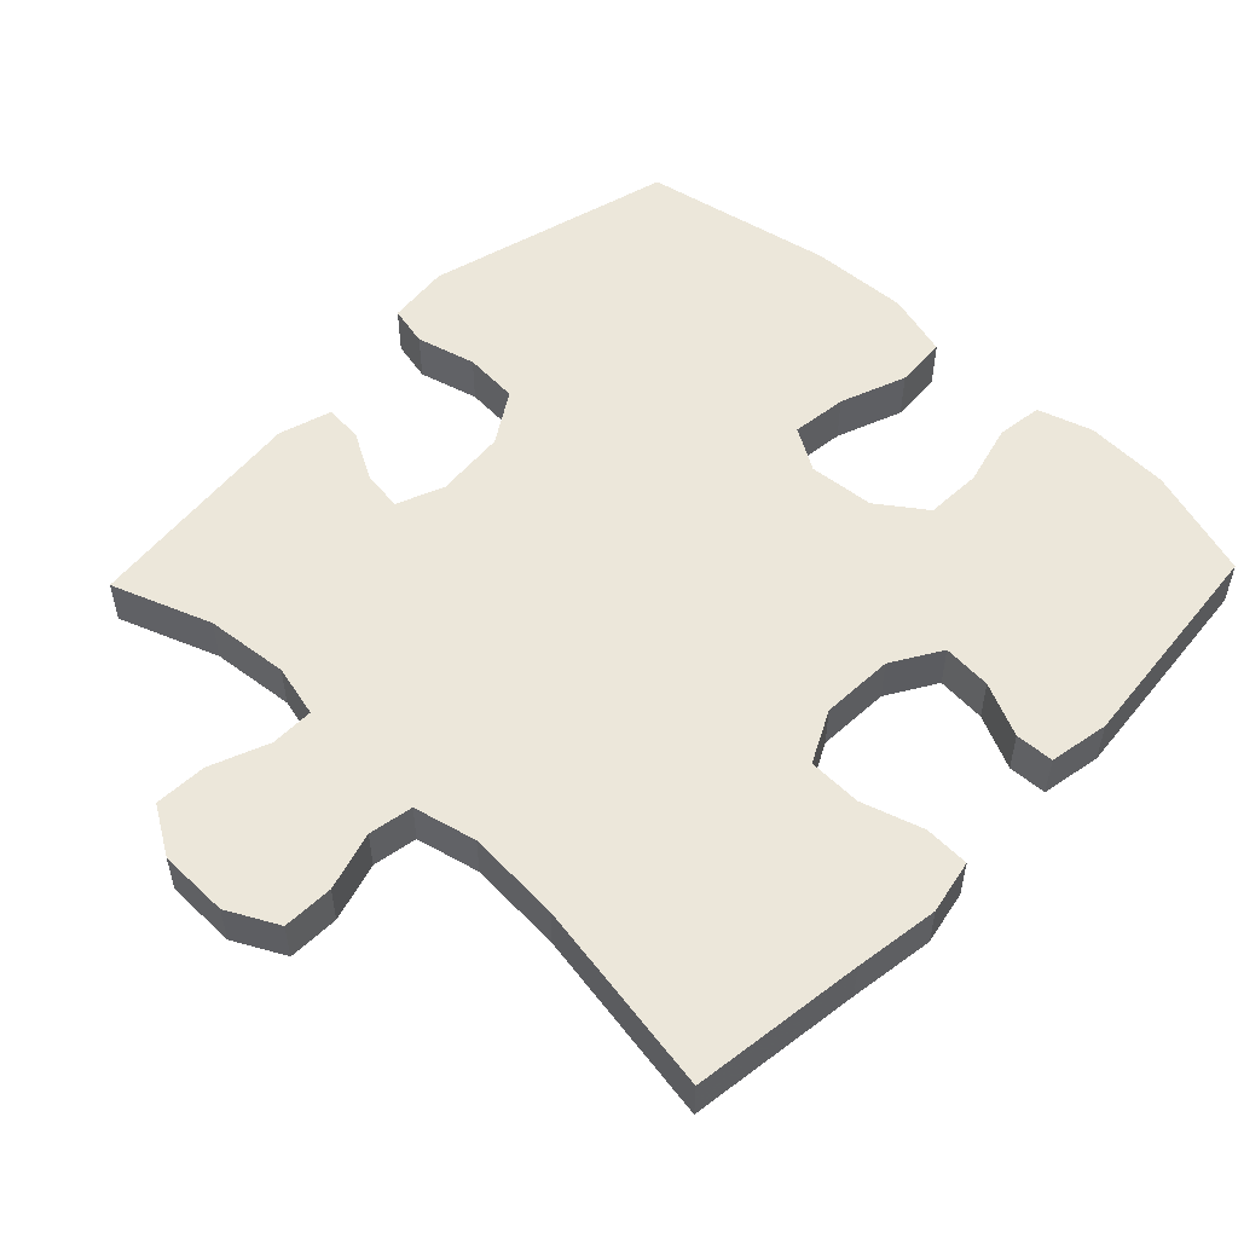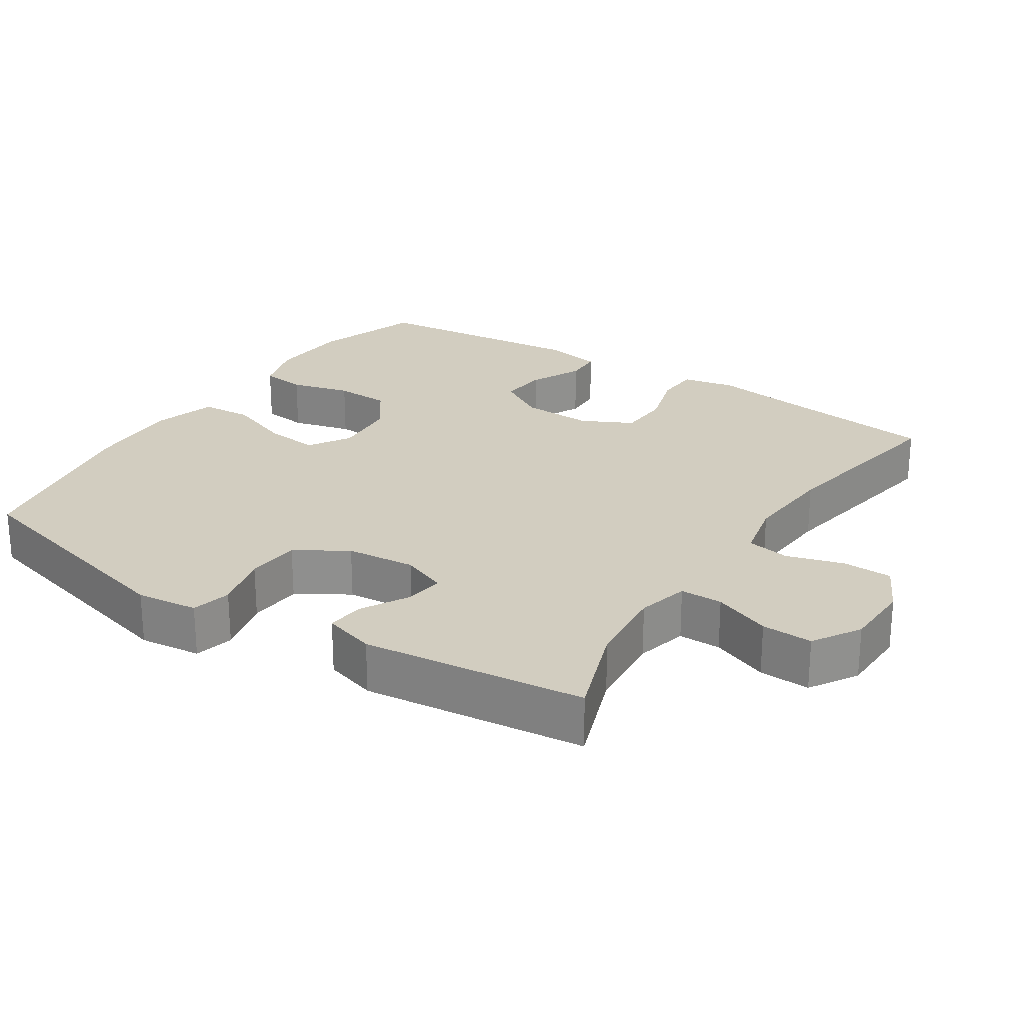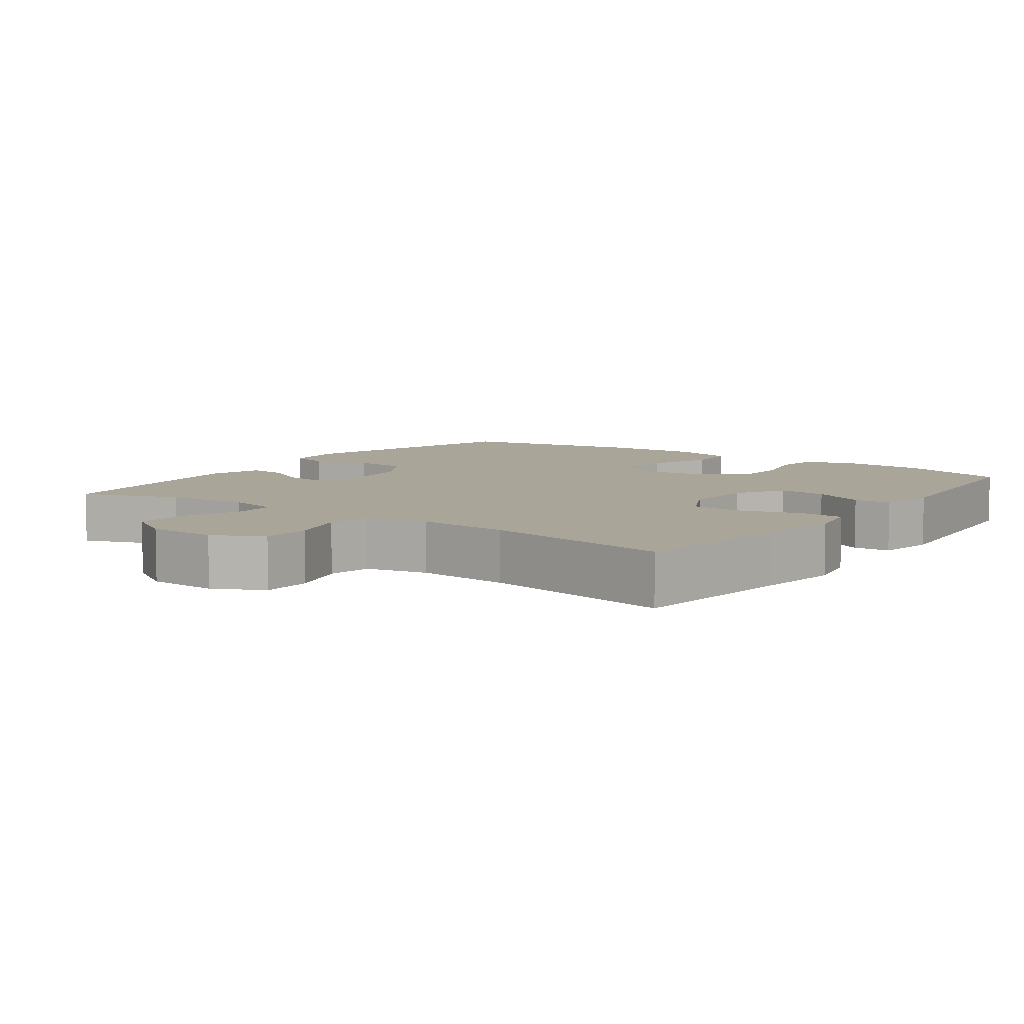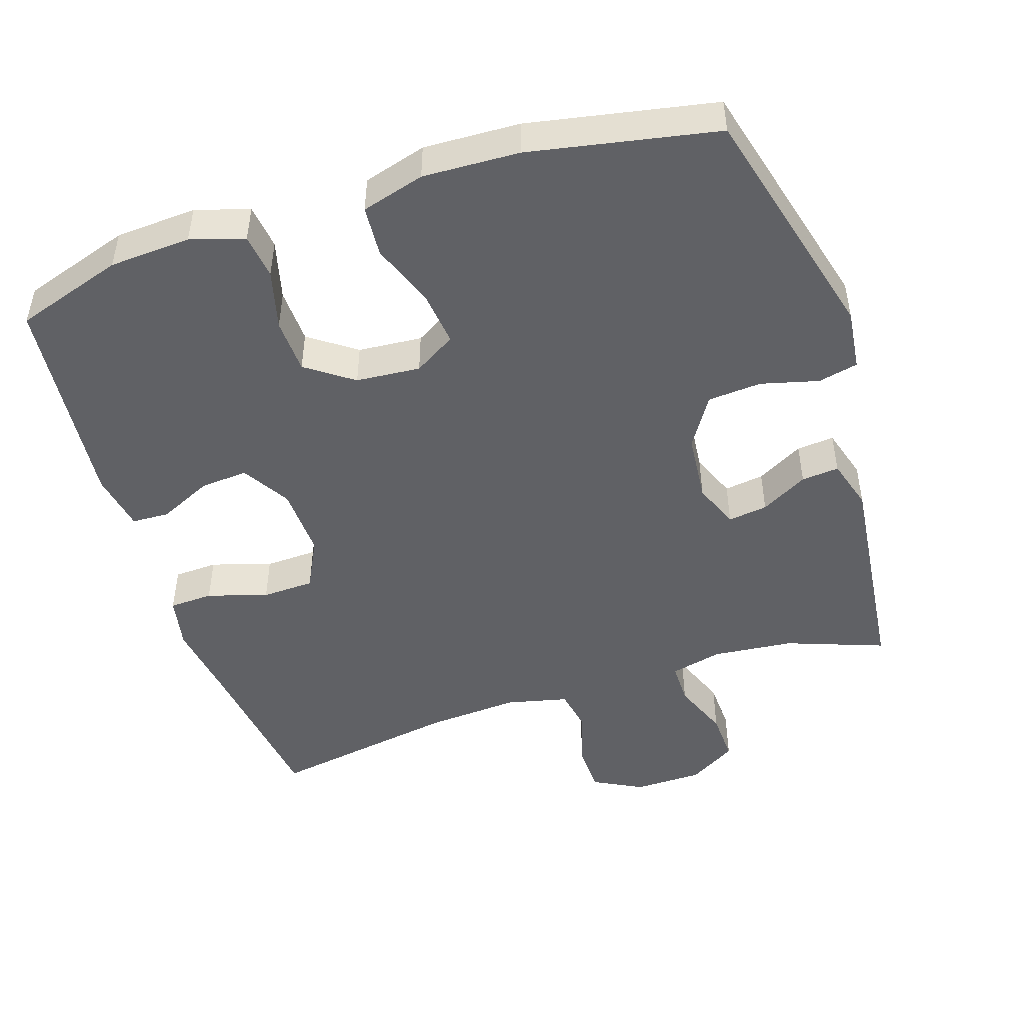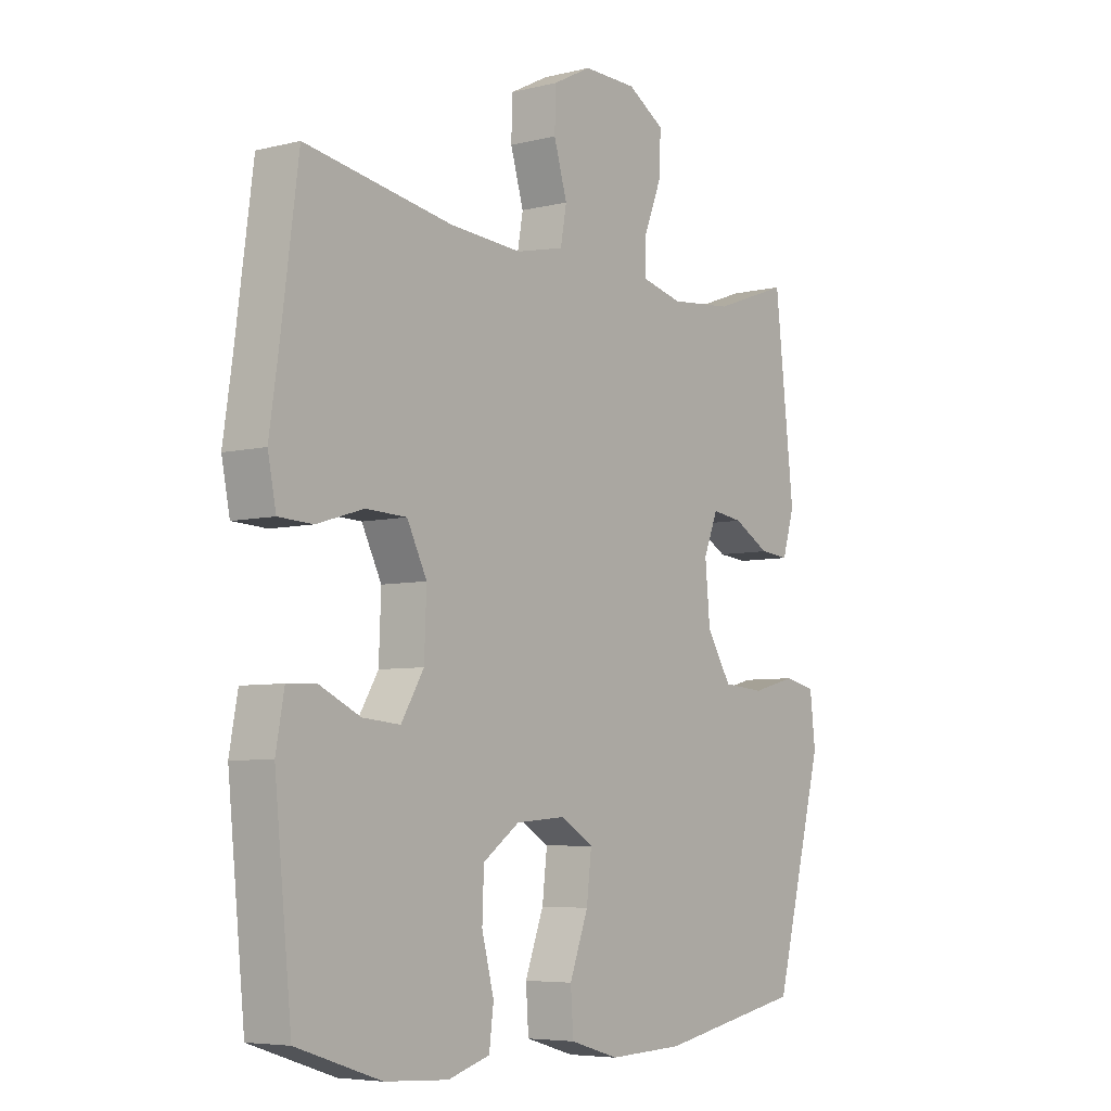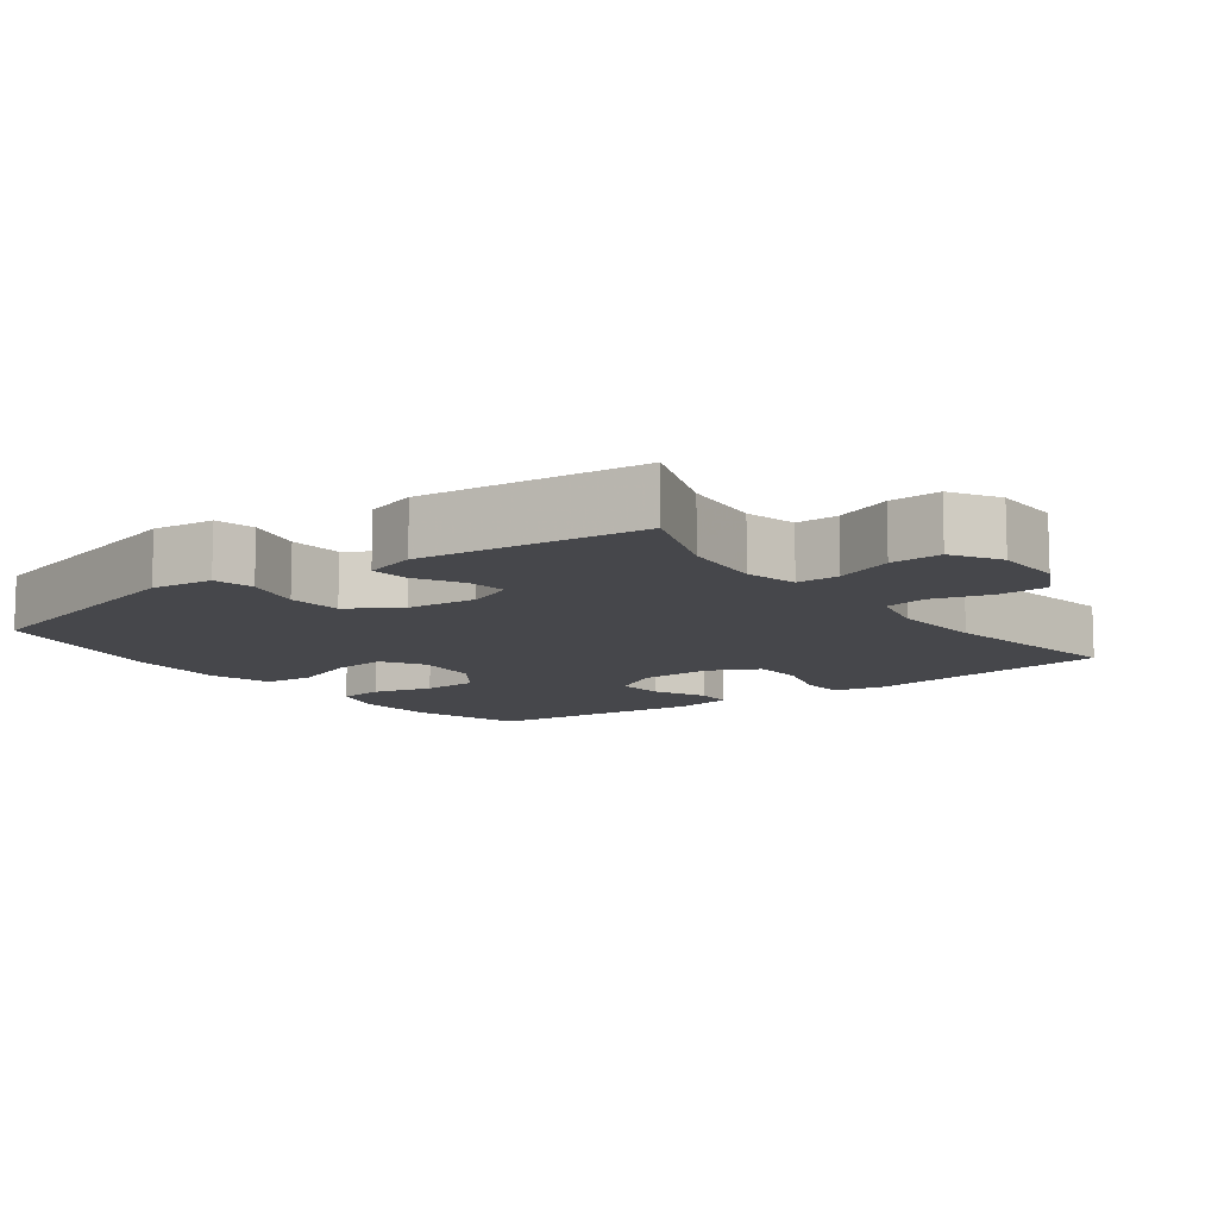
<metadata>
{"format":"obj","ext":"obj","renderer":"f3d","projection":"perspective","resolution":1024,"background":"white","views":[{"elev":53.1,"azim":43.8,"up":"+Y"},{"elev":24.7,"azim":-56.8,"up":"+Y"},{"elev":7.4,"azim":35.9,"up":"+Y"},{"elev":-47.8,"azim":-162.1,"up":"+Y"},{"elev":-5.9,"azim":127.0,"up":"+Z"},{"elev":-10.7,"azim":-53.4,"up":"+Y"}]}
</metadata>
<code>
v 0.5 0.07 0.5
v 0.531 0.07 0.264
v 0.548 0.07 0.148
v 0.533 0.07 0.073
v 0.471 0.07 0.07
v 0.386 0.07 0.096
v 0.312 0.07 0.093
v 0.276 0.07 0.021
v 0.28 0.07 -0.08
v 0.321 0.07 -0.148
v 0.389 0.07 -0.142
v 0.463 0.07 -0.107
v 0.516 0.07 -0.109
v 0.531 0.07 -0.192
v 0.5 0.07 -0.5
v 0.347 0.07 -0.55
v 0.232 0.07 -0.557
v 0.156 0.07 -0.534
v 0.148 0.07 -0.47
v 0.17 0.07 -0.385
v 0.167 0.07 -0.307
v 0.101 0.07 -0.26
v 0.01 0.07 -0.253
v -0.049 0.07 -0.289
v -0.04 0.07 -0.366
v -0.006 0.07 -0.457
v -0.011 0.07 -0.529
v -0.1 0.07 -0.555
v -0.236 0.07 -0.55
v -0.5 0.07 -0.5
v -0.59 0.07 -0.157
v -0.58 0.07 -0.07
v -0.524 0.07 -0.057
v -0.442 0.07 -0.078
v -0.366 0.07 -0.072
v -0.321 0.07 0
v -0.312 0.07 0.098
v -0.338 0.07 0.163
v -0.394 0.07 0.155
v -0.46 0.07 0.118
v -0.513 0.07 0.113
v -0.535 0.07 0.186
v -0.5 0.07 0.5
v -0.362 0.07 0.45
v -0.247 0.07 0.439
v -0.174 0.07 0.457
v -0.174 0.07 0.517
v -0.206 0.07 0.598
v -0.209 0.07 0.67
v -0.142 0.07 0.711
v -0.045 0.07 0.713
v 0.025 0.07 0.677
v 0.027 0.07 0.607
v 0.003 0.07 0.526
v 0.014 0.07 0.465
v 0.101 0.07 0.445
v 0.231 0.07 0.454
v 0.5 0 0.5
v 0.531 0 0.264
v 0.548 0 0.148
v 0.533 0 0.073
v 0.471 0 0.07
v 0.386 0 0.096
v 0.312 0 0.093
v 0.276 0 0.021
v 0.28 0 -0.08
v 0.321 0 -0.148
v 0.389 0 -0.142
v 0.463 0 -0.107
v 0.516 0 -0.109
v 0.531 0 -0.192
v 0.5 0 -0.5
v 0.347 0 -0.55
v 0.232 0 -0.557
v 0.156 0 -0.534
v 0.148 0 -0.47
v 0.17 0 -0.385
v 0.167 0 -0.307
v 0.101 0 -0.26
v 0.01 0 -0.253
v -0.049 0 -0.289
v -0.04 0 -0.366
v -0.006 0 -0.457
v -0.011 0 -0.529
v -0.1 0 -0.555
v -0.236 0 -0.55
v -0.5 0 -0.5
v -0.59 0 -0.157
v -0.58 0 -0.07
v -0.524 0 -0.057
v -0.442 0 -0.078
v -0.366 0 -0.072
v -0.321 0 0
v -0.312 0 0.098
v -0.338 0 0.163
v -0.394 0 0.155
v -0.46 0 0.118
v -0.513 0 0.113
v -0.535 0 0.186
v -0.5 0 0.5
v -0.362 0 0.45
v -0.247 0 0.439
v -0.174 0 0.457
v -0.174 0 0.517
v -0.206 0 0.598
v -0.209 0 0.67
v -0.142 0 0.711
v -0.045 0 0.713
v 0.025 0 0.677
v 0.027 0 0.607
v 0.003 0 0.526
v 0.014 0 0.465
v 0.101 0 0.445
v 0.231 0 0.454
f 52 53 54
f 51 52 54
f 50 51 54
f 49 50 54
f 48 49 54
f 47 48 54
f 46 47 54 55
f 45 46 55 56
f 42 43 44
f 41 42 44
f 40 41 44
f 39 40 44
f 38 39 44 45
f 37 38 45 56
f 32 33 34
f 31 32 34
f 30 31 34
f 29 30 34
f 28 29 34
f 27 28 34
f 26 27 34
f 25 26 34
f 24 25 34 35
f 23 24 35 36
f 18 19 20
f 17 18 20
f 16 17 20
f 15 16 20
f 14 15 20
f 13 14 20
f 12 13 20
f 11 12 20
f 10 11 20 21
f 9 10 21 22
f 4 5 6
f 3 4 6
f 2 3 6
f 2 6 7
f 1 2 7
f 57 1 7
f 37 56 57
f 36 37 57
f 23 36 57
f 22 23 57
f 9 22 57
f 8 9 57
f 7 8 57
f 111 110 109
f 111 109 108
f 111 108 107
f 111 107 106
f 111 106 105
f 111 105 104
f 112 111 104 103
f 113 112 103 102
f 101 100 99
f 101 99 98
f 101 98 97
f 101 97 96
f 102 101 96 95
f 113 102 95 94
f 91 90 89
f 91 89 88
f 91 88 87
f 91 87 86
f 91 86 85
f 91 85 84
f 91 84 83
f 91 83 82
f 92 91 82 81
f 93 92 81 80
f 77 76 75
f 77 75 74
f 77 74 73
f 77 73 72
f 77 72 71
f 77 71 70
f 77 70 69
f 77 69 68
f 78 77 68 67
f 79 78 67 66
f 63 62 61
f 63 61 60
f 63 60 59
f 64 63 59
f 64 59 58
f 64 58 114
f 114 113 94
f 114 94 93
f 114 93 80
f 114 80 79
f 114 79 66
f 114 66 65
f 114 65 64
f 1 58 59 2
f 2 59 60 3
f 3 60 61 4
f 4 61 62 5
f 5 62 63 6
f 6 63 64 7
f 7 64 65 8
f 8 65 66 9
f 9 66 67 10
f 10 67 68 11
f 11 68 69 12
f 12 69 70 13
f 13 70 71 14
f 14 71 72 15
f 15 72 73 16
f 16 73 74 17
f 17 74 75 18
f 18 75 76 19
f 19 76 77 20
f 20 77 78 21
f 21 78 79 22
f 22 79 80 23
f 23 80 81 24
f 24 81 82 25
f 25 82 83 26
f 26 83 84 27
f 27 84 85 28
f 28 85 86 29
f 29 86 87 30
f 30 87 88 31
f 31 88 89 32
f 32 89 90 33
f 33 90 91 34
f 34 91 92 35
f 35 92 93 36
f 36 93 94 37
f 37 94 95 38
f 38 95 96 39
f 39 96 97 40
f 40 97 98 41
f 41 98 99 42
f 42 99 100 43
f 43 100 101 44
f 44 101 102 45
f 45 102 103 46
f 46 103 104 47
f 47 104 105 48
f 48 105 106 49
f 49 106 107 50
f 50 107 108 51
f 51 108 109 52
f 52 109 110 53
f 53 110 111 54
f 54 111 112 55
f 55 112 113 56
f 56 113 114 57
f 57 114 58 1

</code>
